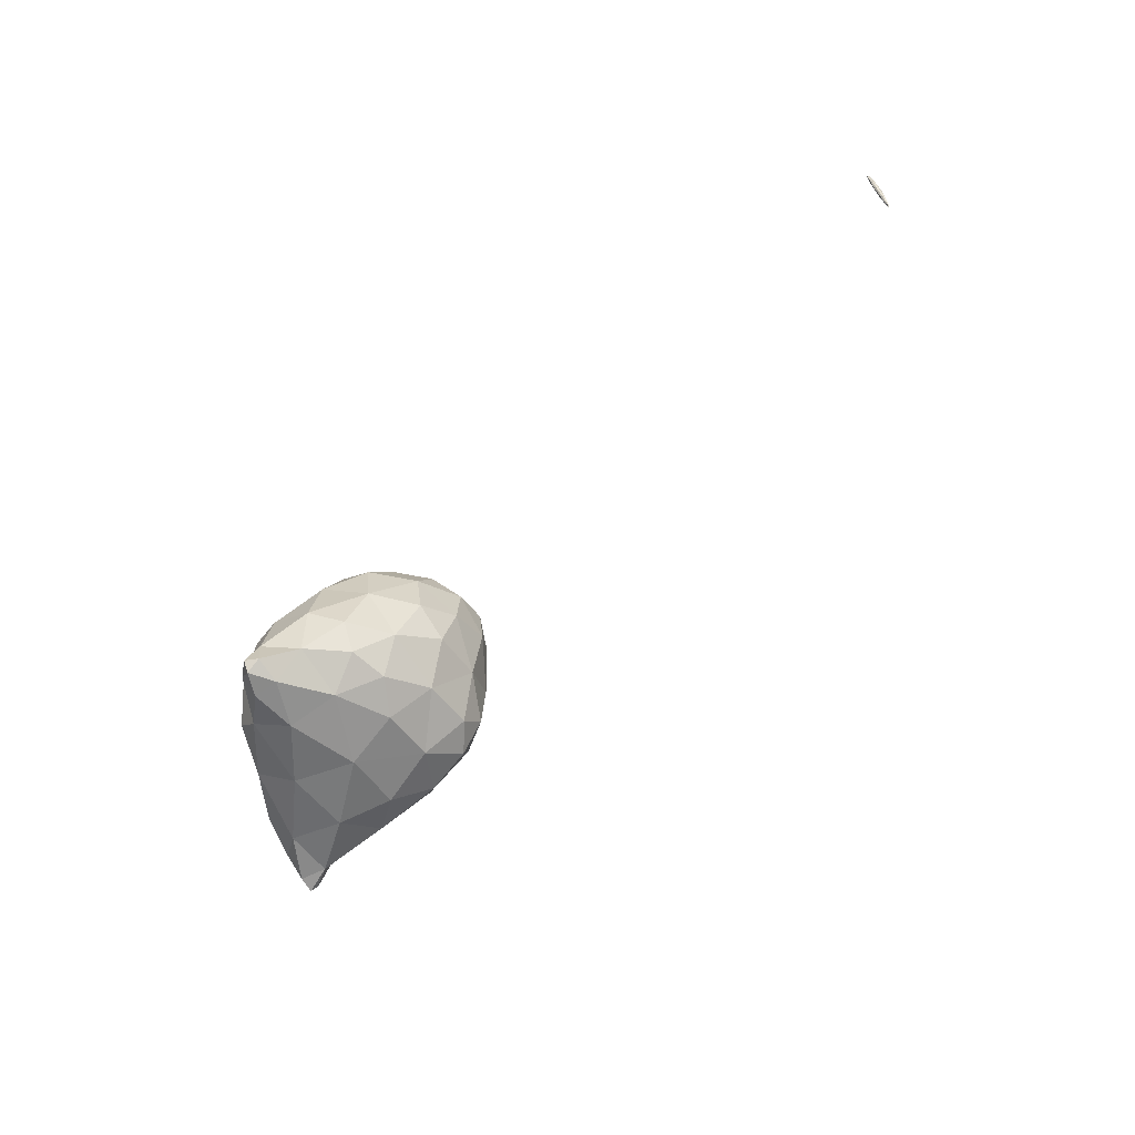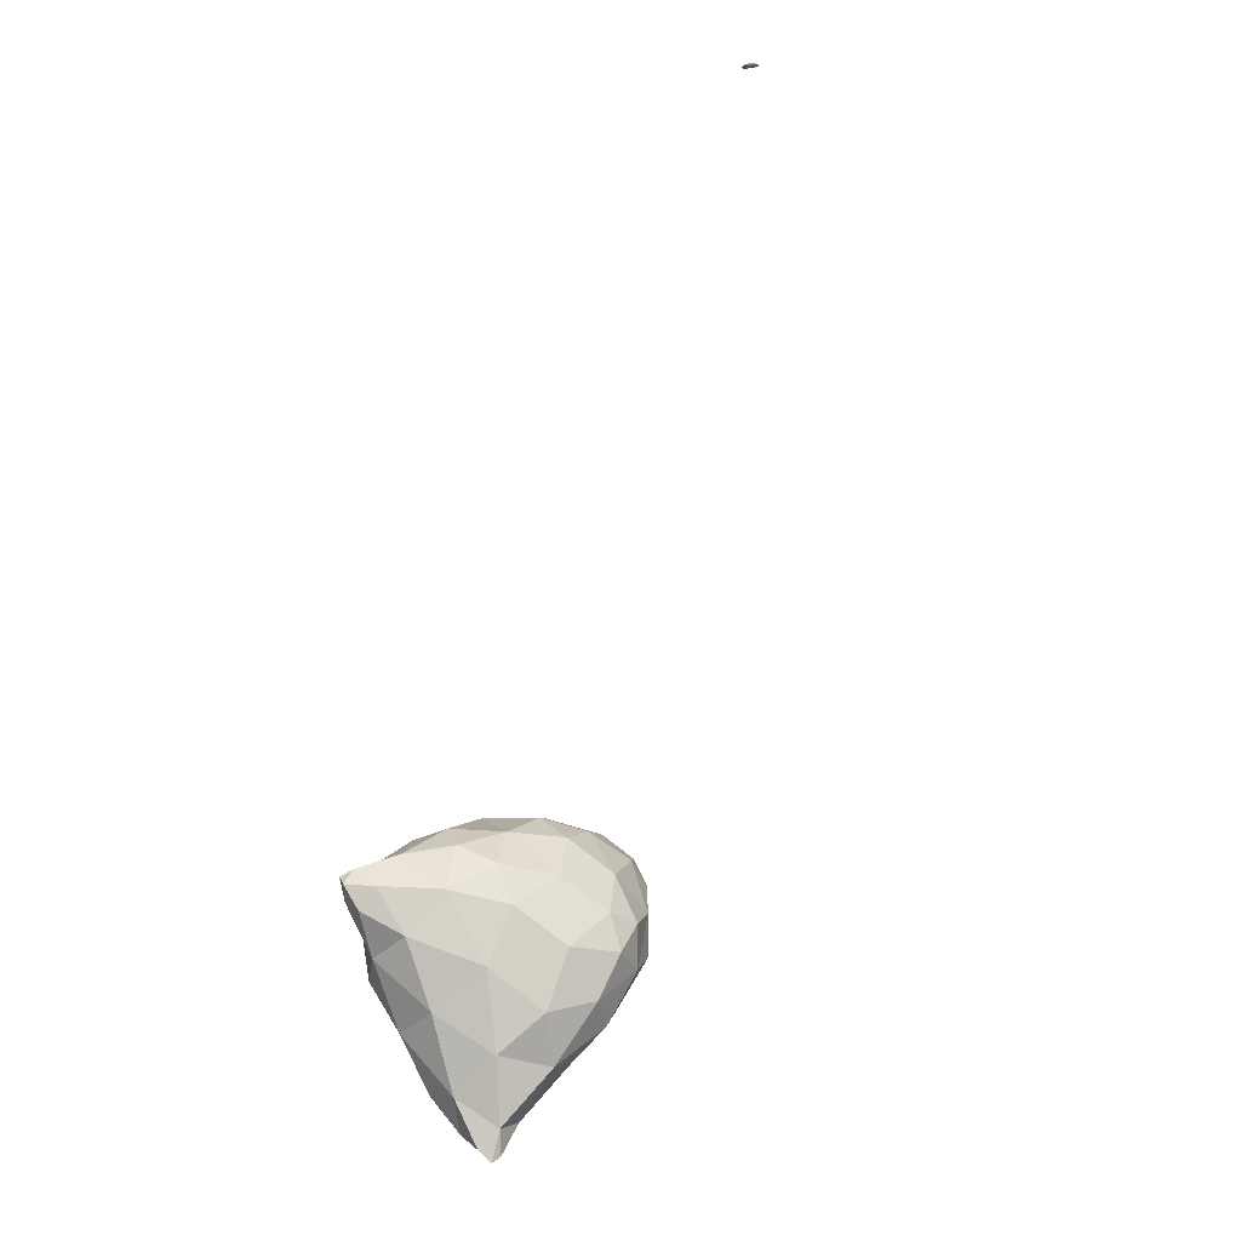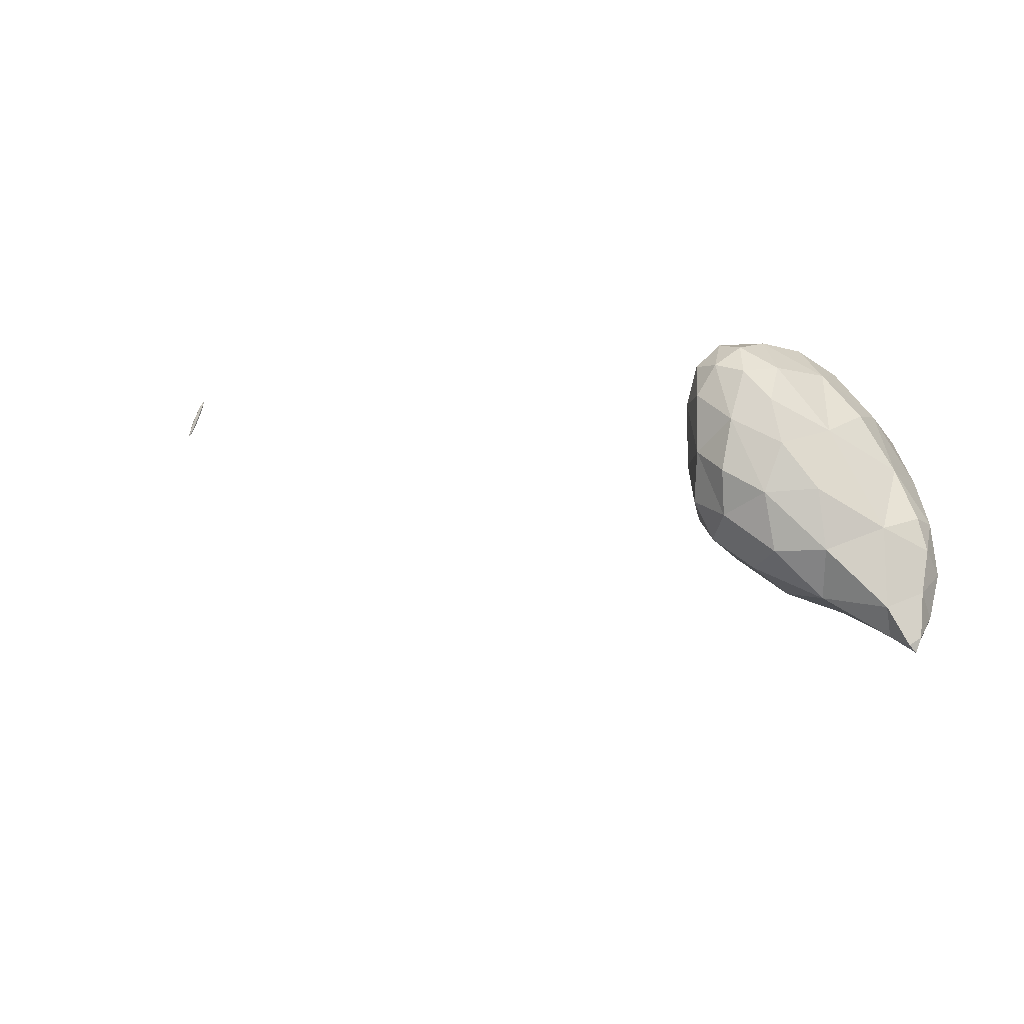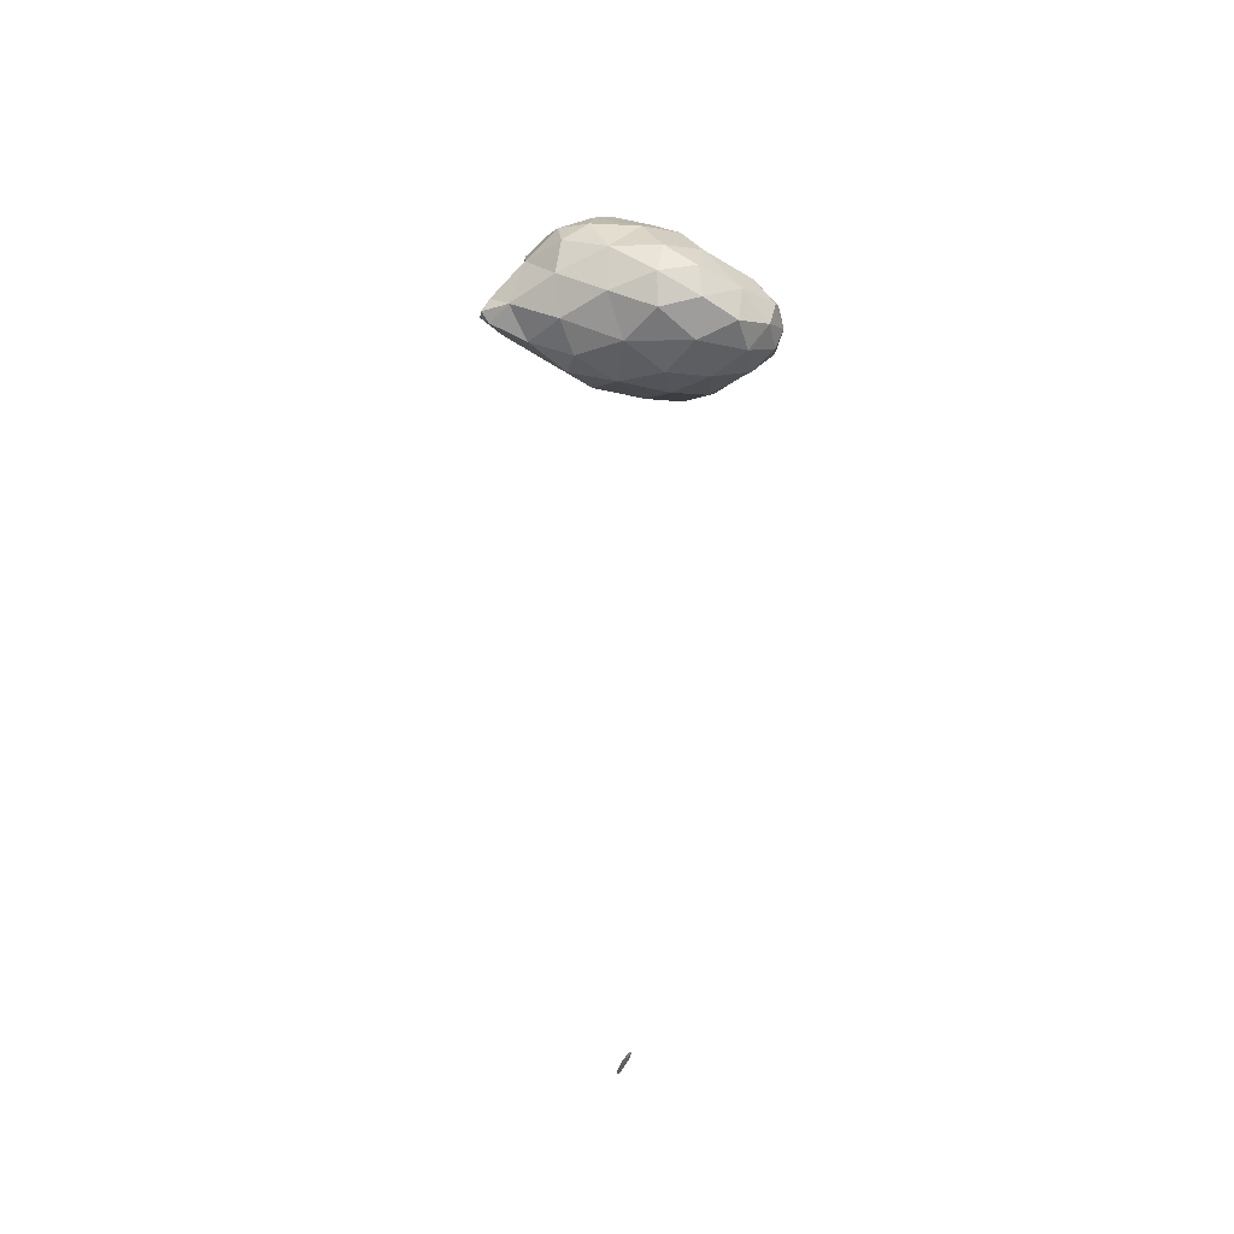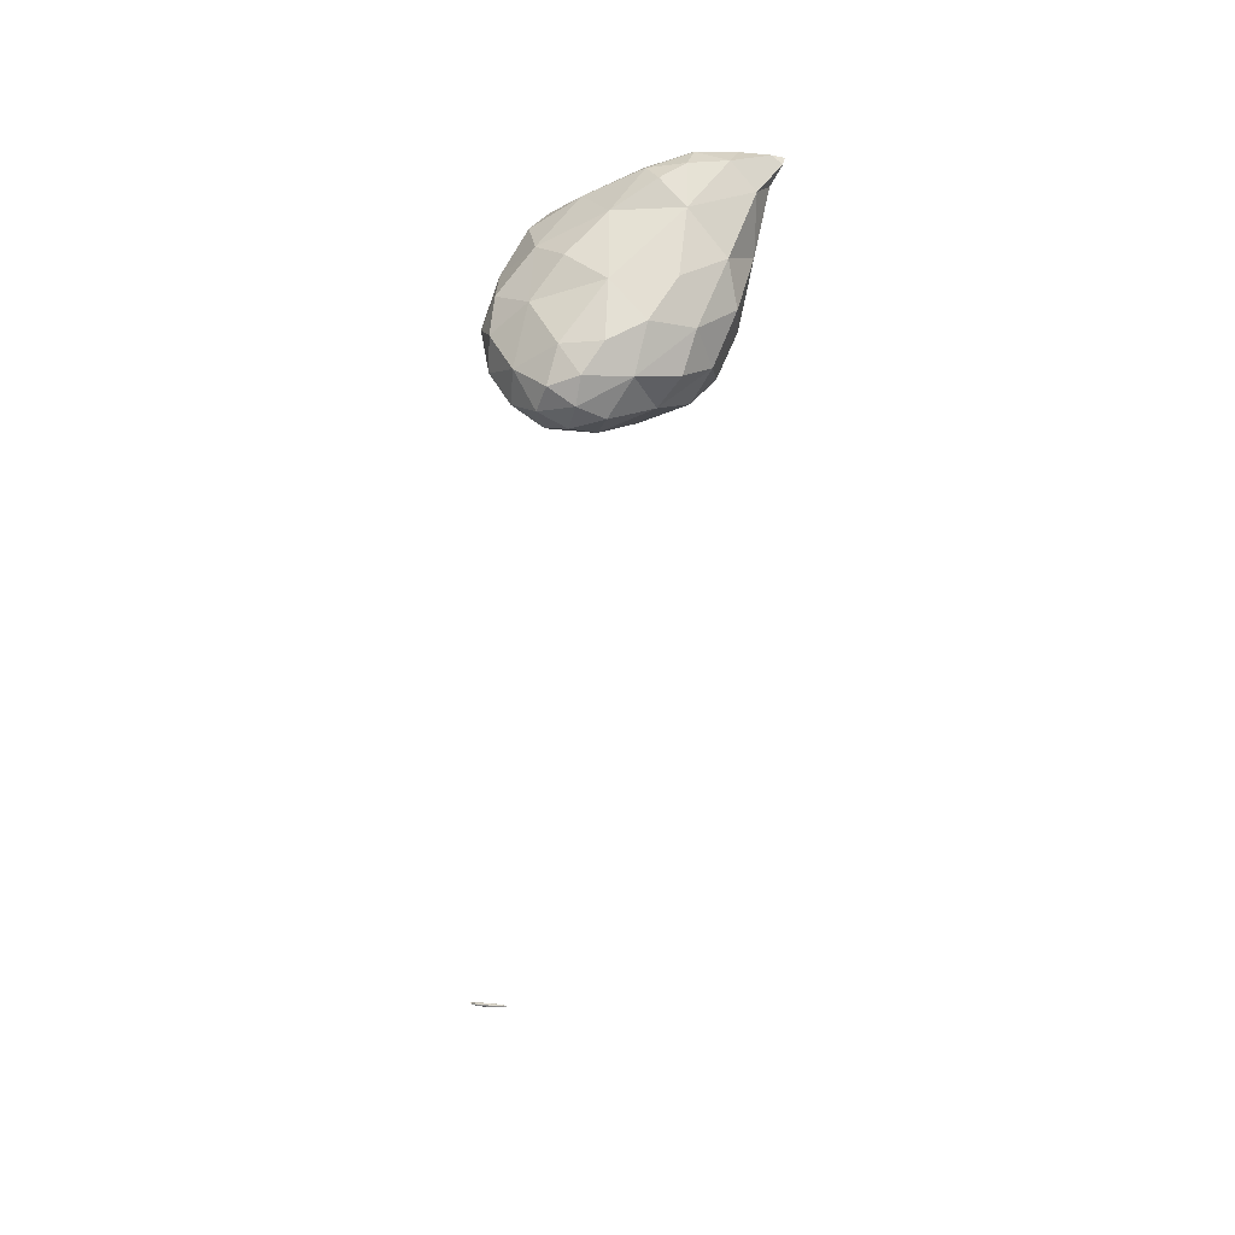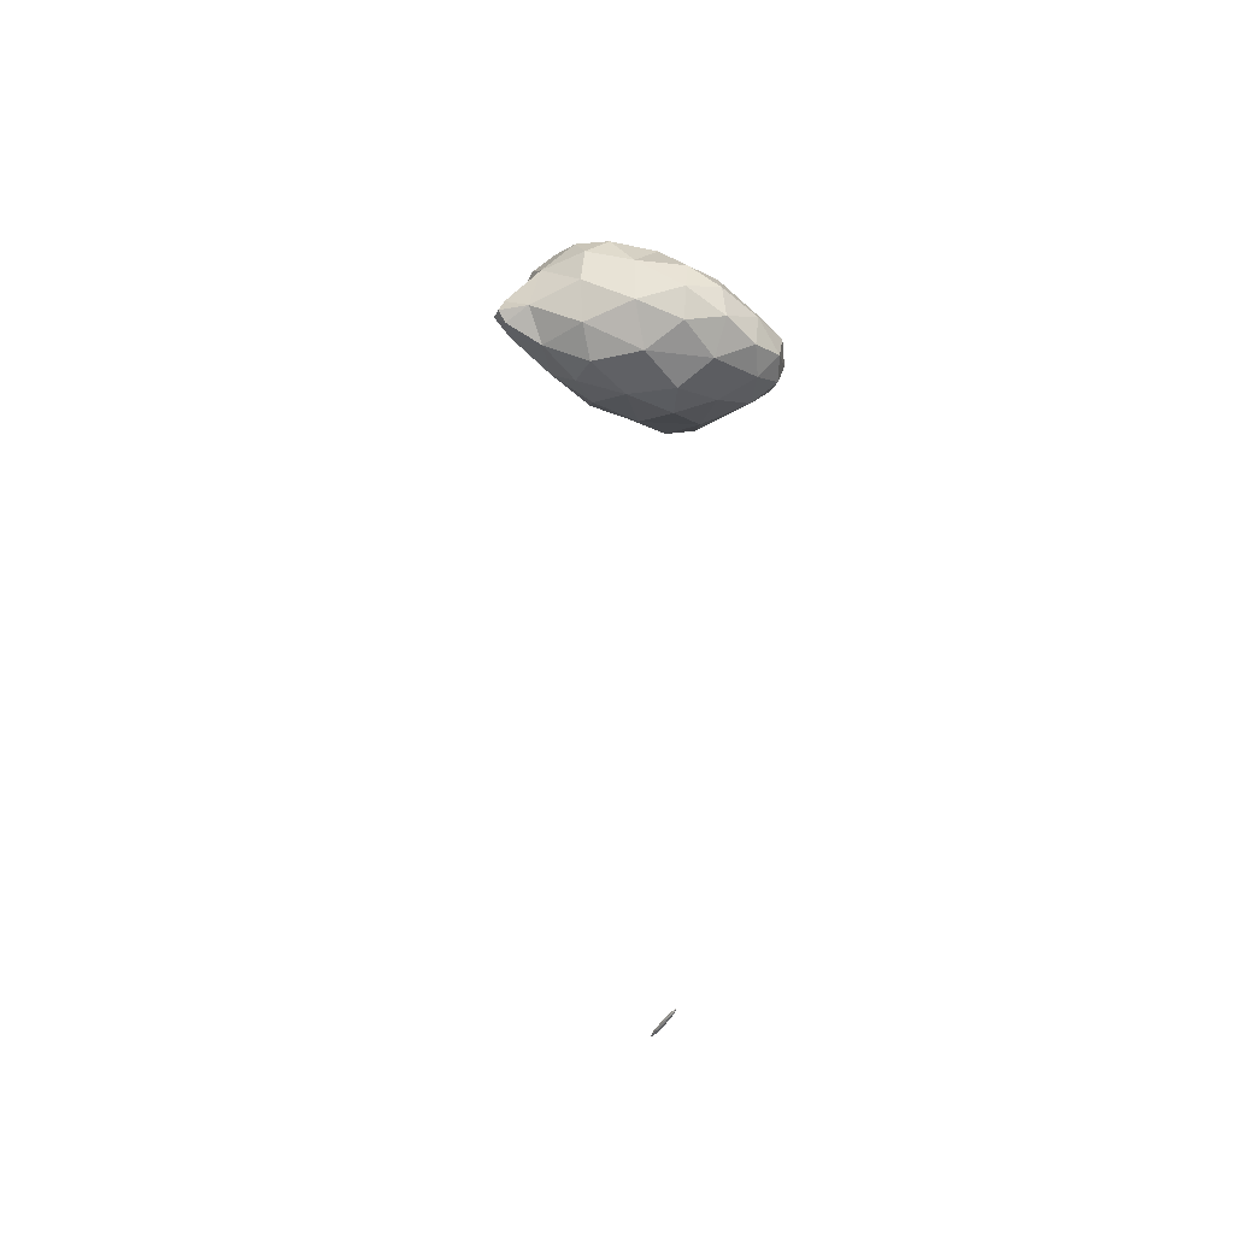
<metadata>
{"format":"obj","ext":"obj","renderer":"f3d","projection":"perspective","resolution":1024,"background":"white","views":[{"elev":-33.6,"azim":138.2,"up":"+Y"},{"elev":-67.5,"azim":158.9,"up":"+Y"},{"elev":-3.5,"azim":-59.9,"up":"+Y"},{"elev":-17.6,"azim":151.7,"up":"+Z"},{"elev":26.4,"azim":-121.5,"up":"+Z"},{"elev":-26.5,"azim":137.6,"up":"+Z"}]}
</metadata>
<code>
v 5.734 -36.08 29.45
v 5.735 -36.08 29.45
v 5.735 -36.08 29.45
v 5.736 -36.08 29.45
v 5.735 -36.08 29.44
v 5.735 -36.07 29.45
v 2.724 -27.12 61.06
v 3.031 -26.87 61.35
v 2.957 -27.38 61.2
v 3.468 -27.08 61.1
v 3.051 -26.84 60.27
v 2.388 -25.88 60.42
v 3.282 -25.4 61.32
v 4.005 -26.24 61.31
v 4.685 -26.22 60.1
v 5.259 -25.33 60.87
v 0.679 -24.04 57.19
v 1.208 -24 58.78
v 2.008 -25.57 58.32
v 3.934 -26.04 58.29
v 6.233 -25.26 58.02
v 6.797 -24.55 59.53
v 1.361 -24.54 56.13
v 0.237 -22.82 55.57
v 2.898 -25.38 56.66
v 5.113 -24.92 56.04
v 8.434 -23.92 57.62
v 7.783 -24.35 56.25
v 9.39 -23.77 56.24
v 1.117 -23.57 54.75
v 2.833 -24.17 54.85
v 1.822 -22.85 53.91
v 7.094 -23.52 54.66
v 4.906 -23.75 54.3
v 9.145 -23.47 55.37
v 3.698 -22.39 53.5
v 7.032 -18.22 28.07
v 7.098 -18.05 28.17
v 7.045 -18.35 28.03
v 7.121 -18.19 28.11
v 7.036 -18.33 28
v 7.066 -18.02 28.08
v 7.102 -18.27 28.02
v 7.108 -18.09 28.03
v 2.557 -23.27 60.27
v 3.723 -24 61.34
v 4.514 -24.8 61.41
v 6.001 -23.77 60.65
v 0.144 -22.13 57.09
v 1.031 -22 58.6
v 8.2 -23.42 58.74
v 7.603 -22.79 59.47
v 8.887 -22.09 57.81
v -0.217 -21.36 55.73
v 9.818 -23.06 56.49
v 10.1 -23.3 55.77
v 10.26 -22.86 55.81
v 0.747 -22.31 54.25
v 0.238 -20.69 54.61
v 5.759 -22.68 53.62
v 7.095 -22.14 53.77
v 8.663 -22.23 54.67
v 9.93 -22.84 55.39
v 1.815 -20.98 53.5
v 3.649 -20.51 53.05
v 5.594 -21.01 53.29
v 7.105 -17.78 28.22
v 7.204 -17.5 28.37
v 7.213 -17.77 28.27
v 7.211 -17.95 28.16
v 7.3 -17.52 28.32
v 7.159 -17.5 28.26
v 7.189 -17.98 28.09
v 7.287 -17.58 28.24
v 7.147 -17.73 28.14
v 7.221 -17.67 28.16
v 3.746 -22.93 61.01
v 4.774 -23.08 61.06
v 0.482 -20.48 57.55
v 2.091 -20 58.57
v 4.116 -21.26 60.07
v 6.344 -21.55 59.94
v 7.962 -21.25 58.99
v 8.288 -20.32 58.03
v -0.019 -19.67 55.97
v 0.67 -19.01 57.1
v 9.573 -21.95 55.9
v 8.572 -20.23 56.61
v 0.232 -18.8 54.63
v 7.422 -20.95 53.91
v 8.273 -20.43 54.98
v 1.121 -18.98 53.81
v 2.815 -19.03 53.3
v 4.553 -19.35 53.23
v 6.331 -19.22 54.04
v 7.219 -17.23 28.42
v 7.294 -17.05 28.51
v 7.307 -17.25 28.45
v 7.347 -17.17 28.42
v 7.244 -17.31 28.29
v 7.259 -17.08 28.42
v 7.311 -17.27 28.32
v 7.328 -16.99 28.45
v 3.839 -19.4 58.98
v 5.54 -19.29 58.79
v 7.3 -20.05 58.81
v 0.516 -18.03 56.18
v 1.646 -17.86 56.92
v 3.692 -17.97 57.68
v 5.511 -17.73 57.37
v 5.955 -17.41 56.12
v 7.163 -18.82 57.4
v 0.451 -17.79 55.19
v 1.187 -17.15 55.76
v 7.268 -18.69 55.58
v 5.789 -17.66 54.84
v 0.863 -17.76 54.3
v 2.121 -17.6 53.92
v 4.175 -17.78 53.95
v 7.306 -16.92 28.52
v 7.346 -16.94 28.52
v 2.789 -16.84 55.89
v 4.542 -16.96 56.47
v 1.56 -16.97 54.82
v 2.962 -16.83 54.61
v 4.43 -16.85 55.22
v 4.136 -8.194 45.13
v 4.132 -8.194 45.13
v 4.134 -8.193 45.13
v 4.132 -8.192 45.12
v 4.133 -8.193 45.13
v 4.131 -8.193 45.12
v 4.136 -8.194 45.13
v 4.139 -8.195 45.13
v 4.135 -8.194 45.13
v 4.137 -8.193 45.13
v 4.14 -8.194 45.13
v 4.135 -8.195 45.13
v 4.132 -8.194 45.13
v 4.138 -8.194 45.13
f 1 3 2
f 4 2 3
f 5 3 1
f 5 4 3
f 1 2 6
f 6 2 4
f 5 1 6
f 6 4 5
f 7 9 8
f 10 8 9
f 11 9 7
f 11 10 9
f 12 8 13
f 12 7 8
f 14 10 15
f 8 10 14
f 13 8 14
f 16 14 15
f 17 19 18
f 20 11 19
f 19 11 12
f 12 11 7
f 12 18 19
f 10 11 15
f 15 11 20
f 15 20 21
f 15 22 16
f 15 21 22
f 17 23 19
f 17 24 23
f 25 20 19
f 23 25 19
f 26 21 20
f 25 26 20
f 21 27 22
f 28 27 21
f 26 28 21
f 29 27 28
f 30 23 24
f 31 30 32
f 23 30 31
f 25 23 31
f 26 34 33
f 31 34 26
f 25 31 26
f 33 28 26
f 33 35 28
f 35 29 28
f 36 31 32
f 36 34 31
f 37 39 38
f 40 38 39
f 37 41 39
f 37 42 41
f 39 43 40
f 39 41 43
f 44 41 42
f 44 43 41
f 45 13 46
f 45 12 13
f 13 14 47
f 46 13 47
f 16 47 14
f 16 48 47
f 49 18 50
f 49 17 18
f 12 45 18
f 45 50 18
f 51 52 22
f 22 52 48
f 22 48 16
f 53 52 51
f 24 17 49
f 24 49 54
f 51 22 27
f 55 29 56
f 55 27 29
f 53 27 55
f 51 27 53
f 57 55 56
f 24 58 30
f 59 58 24
f 54 59 24
f 32 30 58
f 60 33 34
f 60 61 33
f 33 61 62
f 33 62 35
f 35 56 29
f 63 56 35
f 62 63 35
f 63 57 56
f 64 58 59
f 64 32 58
f 36 32 64
f 65 36 64
f 36 60 34
f 66 60 36
f 65 66 36
f 66 61 60
f 67 38 68
f 67 37 38
f 69 40 70
f 38 40 69
f 68 38 69
f 71 69 70
f 42 37 67
f 42 67 72
f 73 70 43
f 70 40 43
f 70 74 71
f 70 73 74
f 75 42 72
f 75 44 42
f 44 73 43
f 76 73 44
f 75 76 44
f 76 74 73
f 45 46 77
f 78 46 47
f 78 77 46
f 78 47 48
f 49 50 79
f 79 50 80
f 50 45 80
f 80 45 81
f 81 45 77
f 77 78 81
f 78 82 81
f 78 48 82
f 82 48 52
f 82 52 83
f 53 83 52
f 53 84 83
f 85 79 86
f 49 79 85
f 54 49 85
f 79 80 86
f 55 87 53
f 53 87 88
f 53 88 84
f 87 55 57
f 59 54 85
f 59 85 89
f 90 62 61
f 88 87 91
f 91 87 62
f 62 87 63
f 62 90 91
f 87 57 63
f 92 59 89
f 92 64 59
f 93 65 64
f 93 64 92
f 94 66 65
f 94 65 93
f 66 90 61
f 95 90 66
f 94 95 66
f 95 91 90
f 96 68 97
f 96 67 68
f 68 69 98
f 97 68 98
f 71 98 69
f 71 99 98
f 72 101 100
f 96 101 72
f 67 96 72
f 102 100 103
f 100 101 103
f 99 102 103
f 74 102 99
f 71 74 99
f 75 72 100
f 100 76 75
f 100 102 76
f 102 74 76
f 80 81 104
f 105 81 82
f 105 104 81
f 106 82 83
f 106 105 82
f 106 83 84
f 85 86 107
f 107 86 108
f 86 80 108
f 108 80 109
f 109 80 104
f 104 105 109
f 105 110 109
f 111 110 112
f 112 110 105
f 112 105 106
f 112 84 88
f 112 106 84
f 113 107 114
f 85 107 113
f 89 85 113
f 107 108 114
f 112 115 111
f 115 116 111
f 115 88 91
f 115 112 88
f 117 89 113
f 117 92 89
f 118 93 92
f 118 92 117
f 119 94 93
f 119 93 118
f 95 116 115
f 119 116 95
f 94 119 95
f 115 91 95
f 96 97 120
f 121 97 98
f 121 120 97
f 121 98 99
f 101 96 120
f 120 103 101
f 120 121 103
f 121 99 103
f 108 109 122
f 123 109 110
f 123 122 109
f 123 110 111
f 113 114 124
f 122 114 108
f 124 114 122
f 125 124 122
f 122 123 126
f 122 126 125
f 126 111 116
f 126 123 111
f 117 113 124
f 124 118 117
f 124 125 118
f 125 119 118
f 125 126 119
f 126 116 119
f 127 129 128
f 130 129 131
f 130 128 129
f 132 130 131
f 127 133 129
f 127 134 133
f 131 136 135
f 133 136 131
f 129 133 131
f 135 132 131
f 137 133 134
f 137 136 133
f 127 128 138
f 139 128 130
f 139 138 128
f 139 130 132
f 134 138 140
f 134 127 138
f 140 135 136
f 139 135 140
f 138 139 140
f 139 132 135
f 137 134 140
f 140 136 137

</code>
